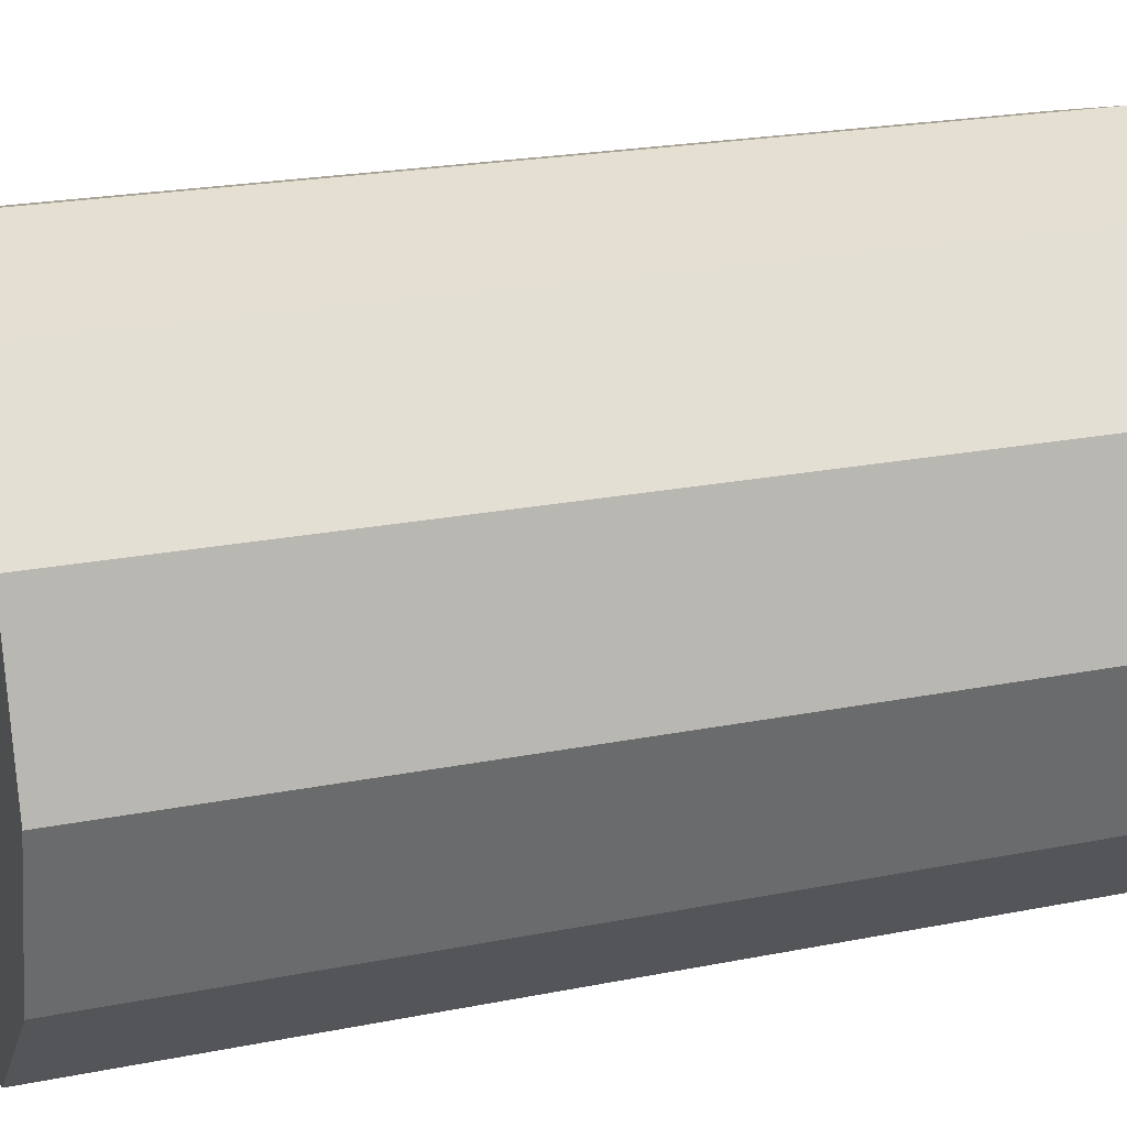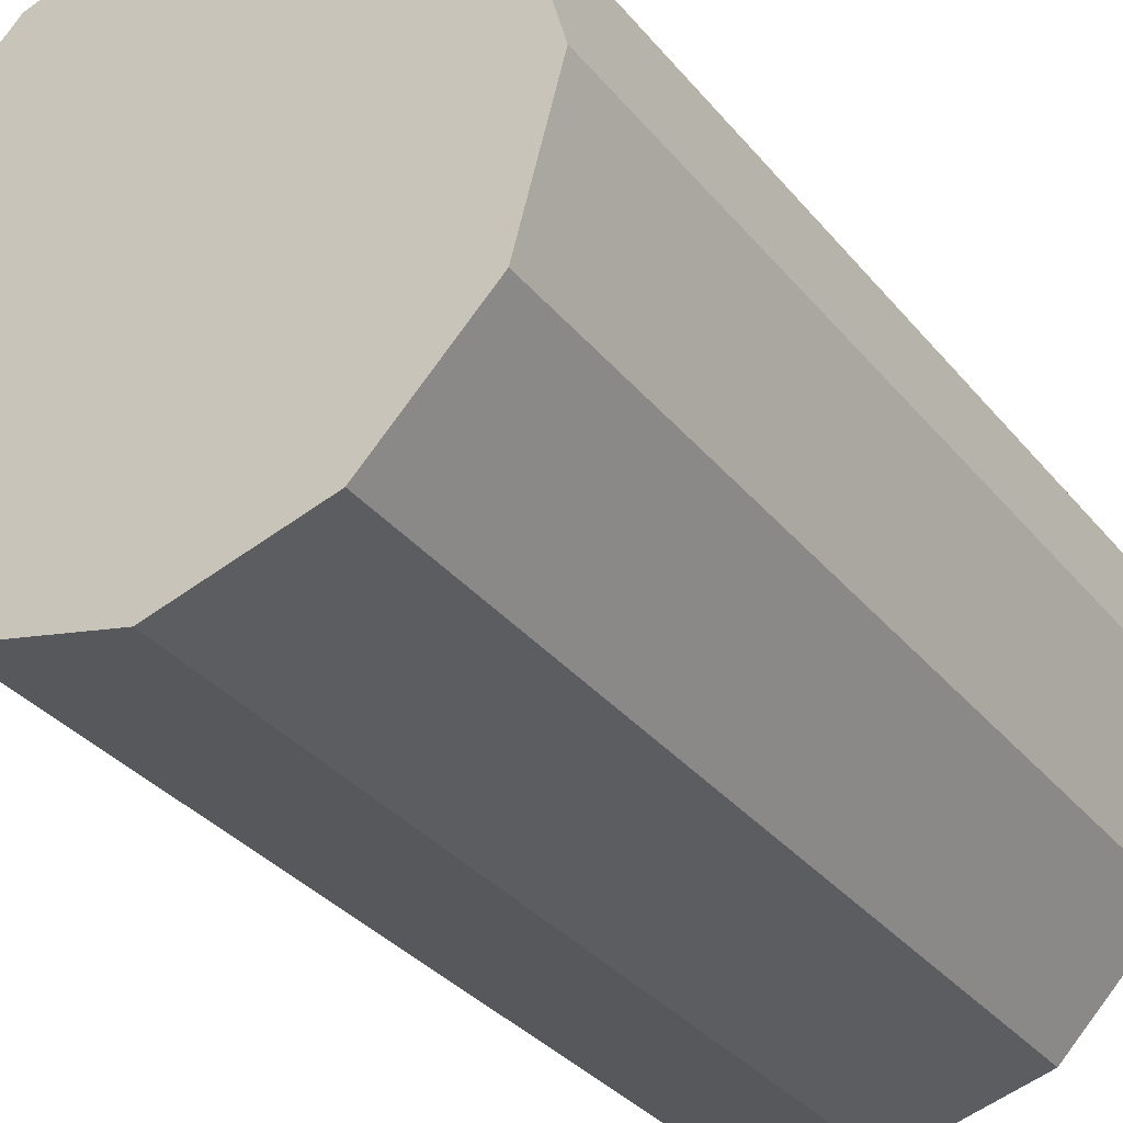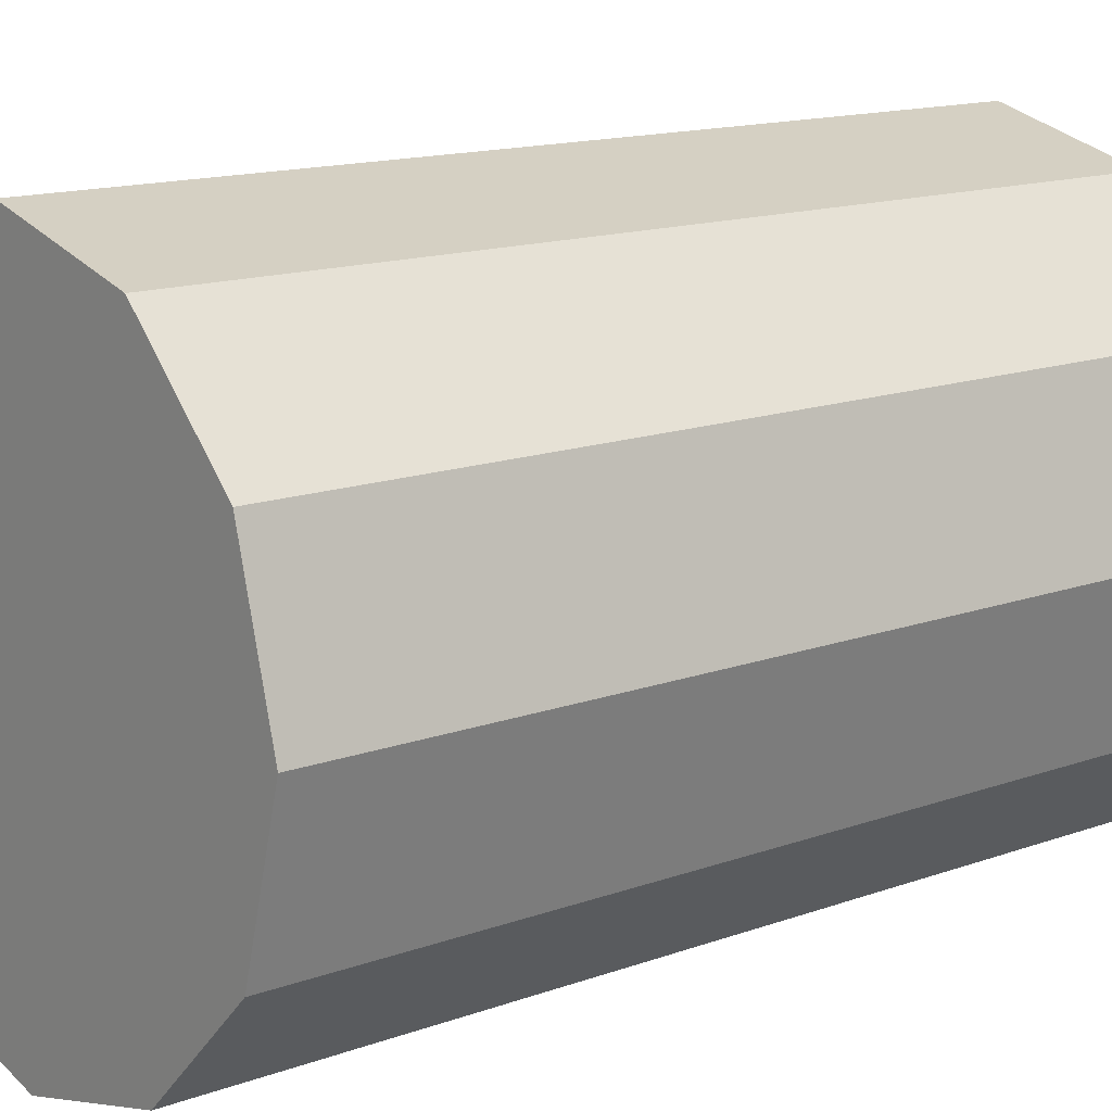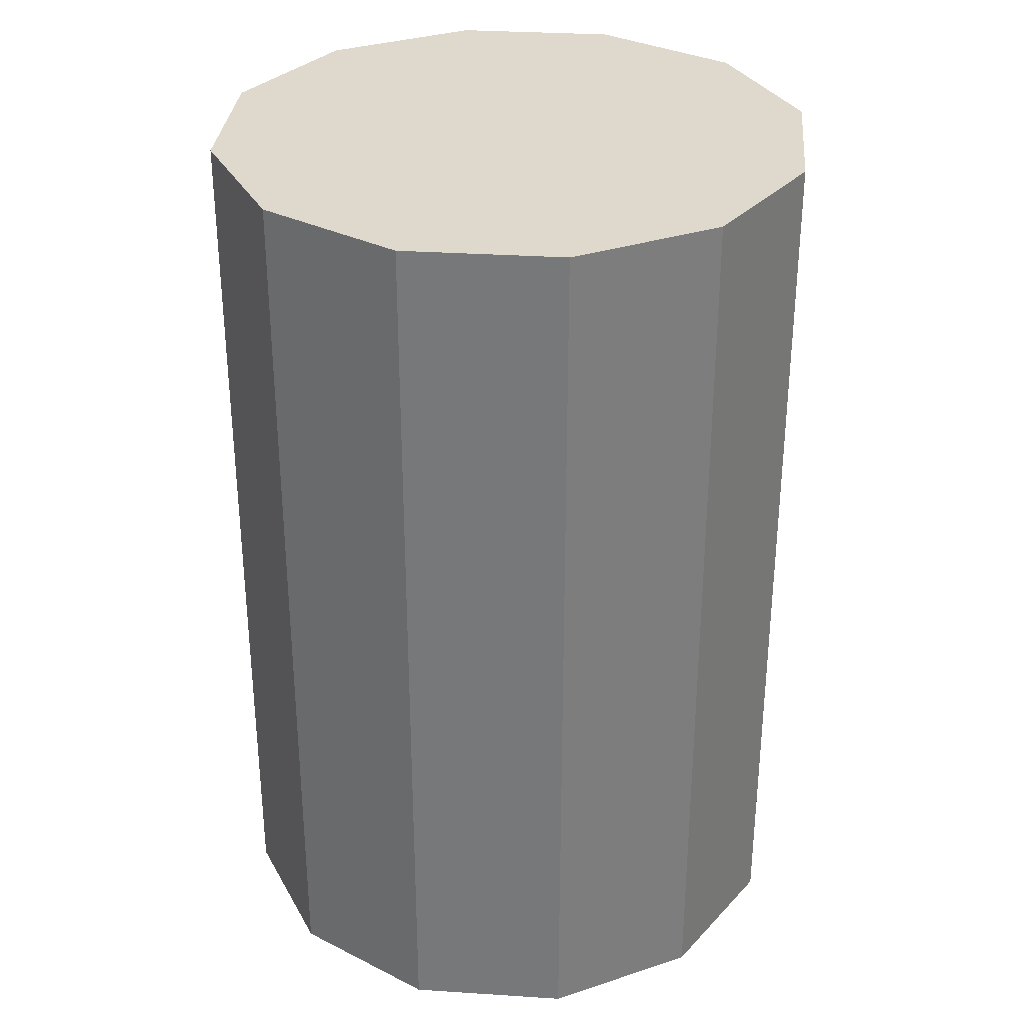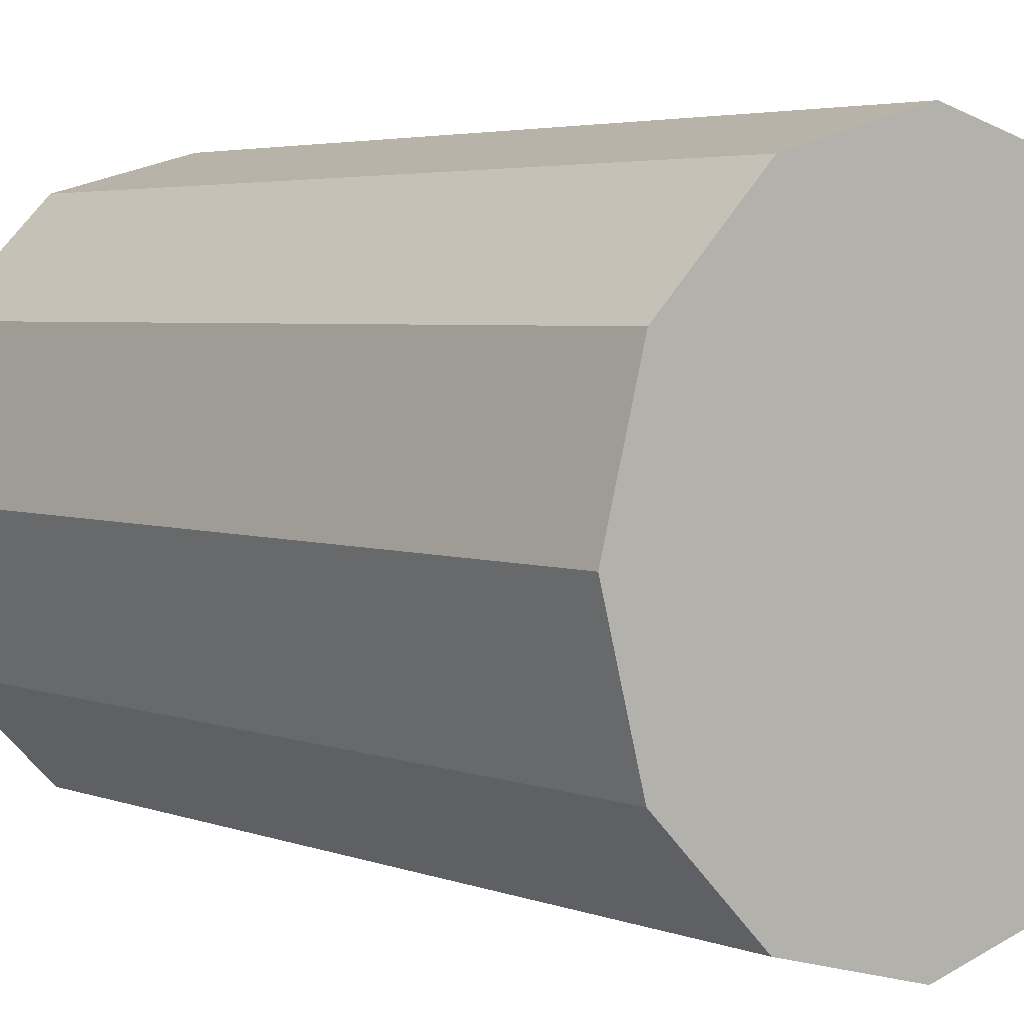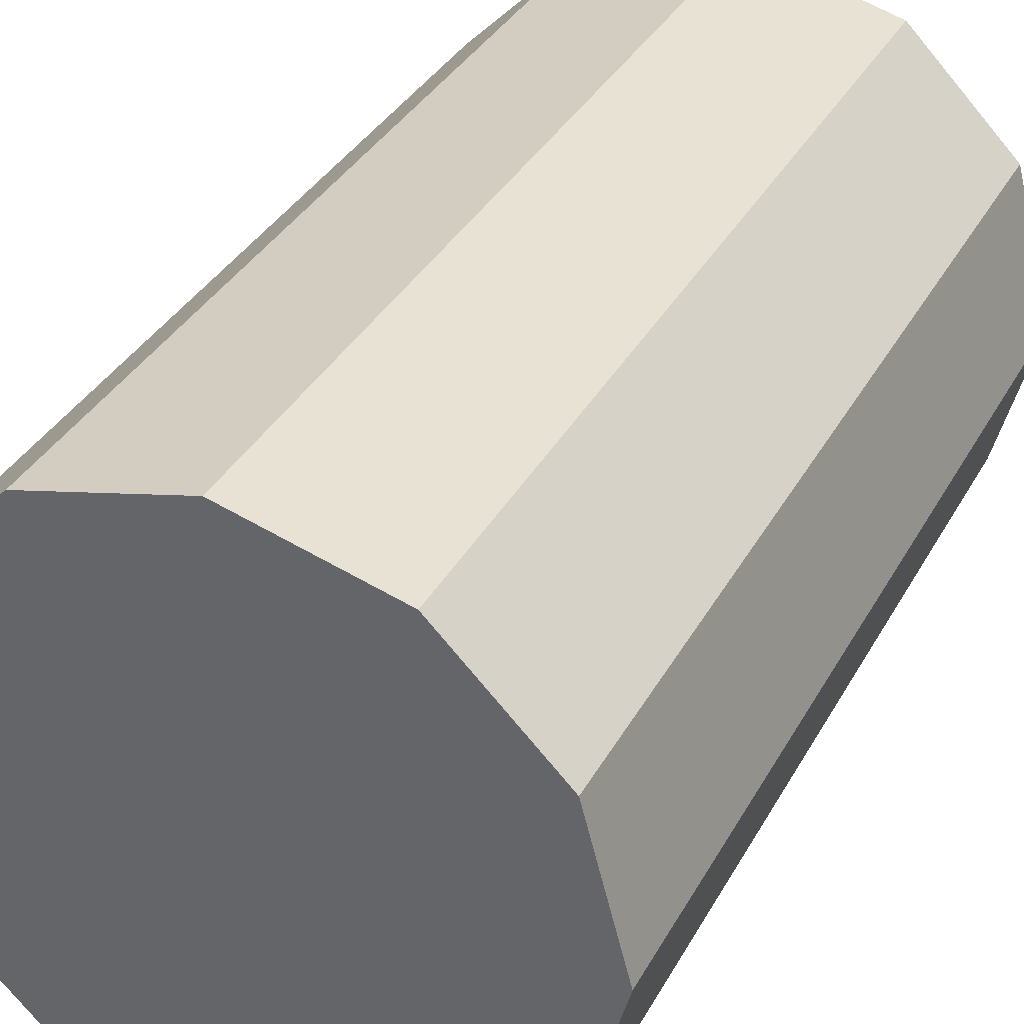
<metadata>
{"format":"obj","ext":"obj","renderer":"f3d","projection":"perspective","resolution":1024,"background":"white","views":[{"elev":21.6,"azim":70.4,"up":"+Z"},{"elev":-34.1,"azim":33.3,"up":"+Z"},{"elev":14.0,"azim":50.9,"up":"+Z"},{"elev":32.0,"azim":-69.8,"up":"+Y"},{"elev":3.9,"azim":-39.3,"up":"+Z"},{"elev":35.3,"azim":25.4,"up":"+Z"}]}
</metadata>
<code>
o mp_f_20_3_usa
v 1 0 0
v -1 0 0
v -0.5 -0 -0.866
v 0 -0 -1
v 0.5 -0 -0.866
v 0.866 -0 -0.5
v 0.866 0 0.5
v 0.5 0 0.866
v 0 0 1
v -0.5 0 0.866
v -0.866 0 0.5
v -0.866 -0 -0.5
v 0.5 3 -0.866
v 0.866 3 -0.5
v 1 3 0
v 0.866 3 0.5
v 0.5 3 0.866
v -0 3 1
v -0.5 3 0.866
v -0.866 3 0.5
v -1 3 0
v -0.866 3 -0.5
v 0 3 -1
v -0.5 3 -0.866
f 1 2 3
f 3 4 5
f 5 6 1
f 1 7 8
f 8 9 10
f 10 11 2
f 2 12 3
f 3 5 1
f 1 8 10
f 10 2 1
f 5 23 13
f 5 14 6
f 6 15 1
f 1 16 7
f 17 7 16
f 9 17 18
f 19 11 10
f 20 2 11
f 2 22 12
f 3 23 4
f 12 24 3
f 15 24 19
f 10 18 19
f 5 4 23
f 5 13 14
f 6 14 15
f 1 15 16
f 17 8 7
f 9 8 17
f 19 20 11
f 20 21 2
f 2 21 22
f 3 24 23
f 12 22 24
f 19 18 17
f 17 16 15
f 15 14 13
f 13 23 24
f 24 22 21
f 21 20 19
f 19 17 15
f 15 13 24
f 24 21 19
f 10 9 18

</code>
